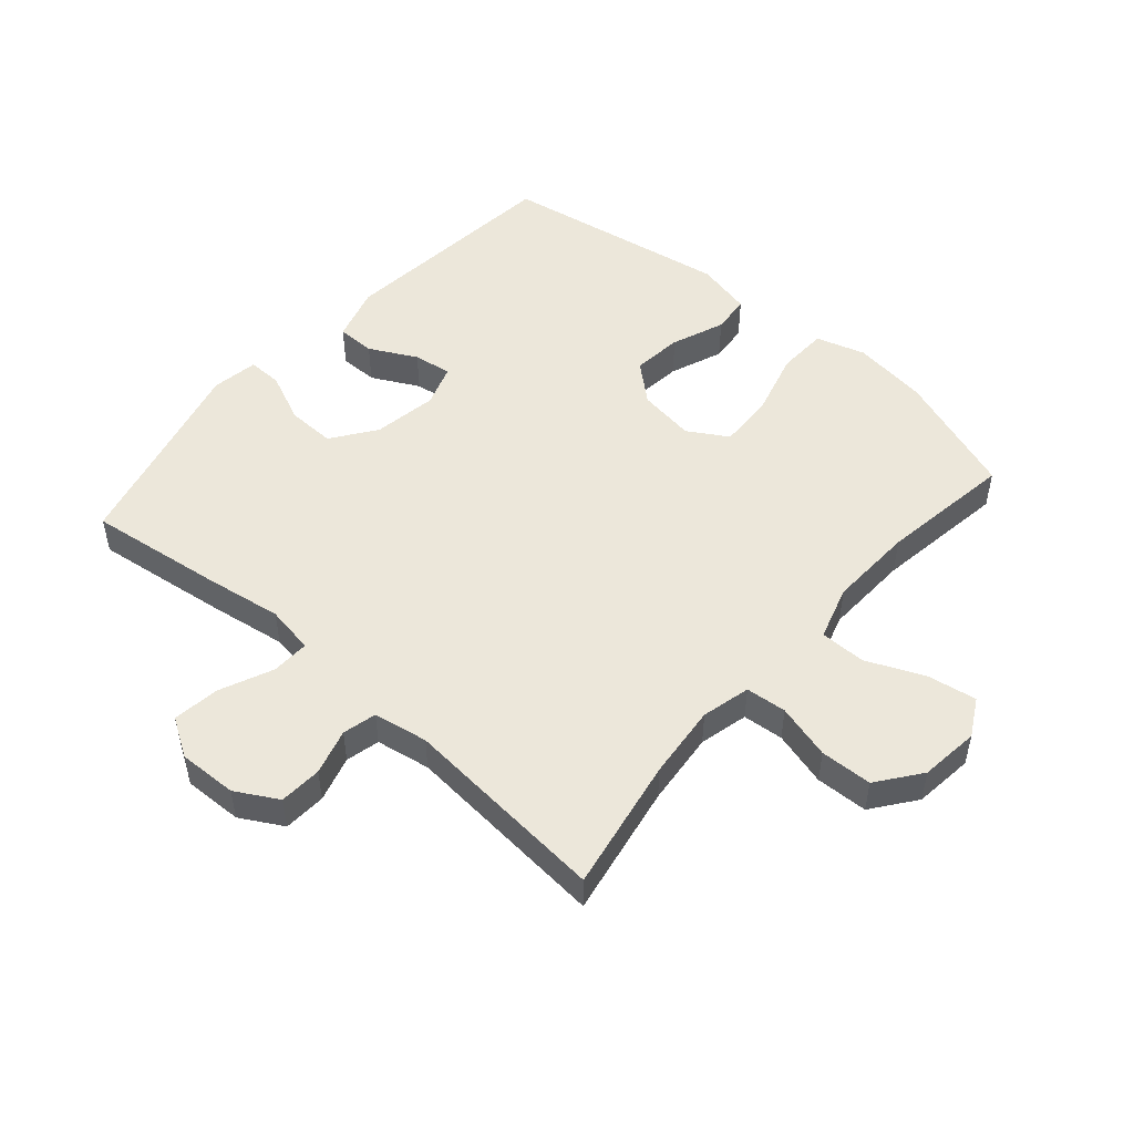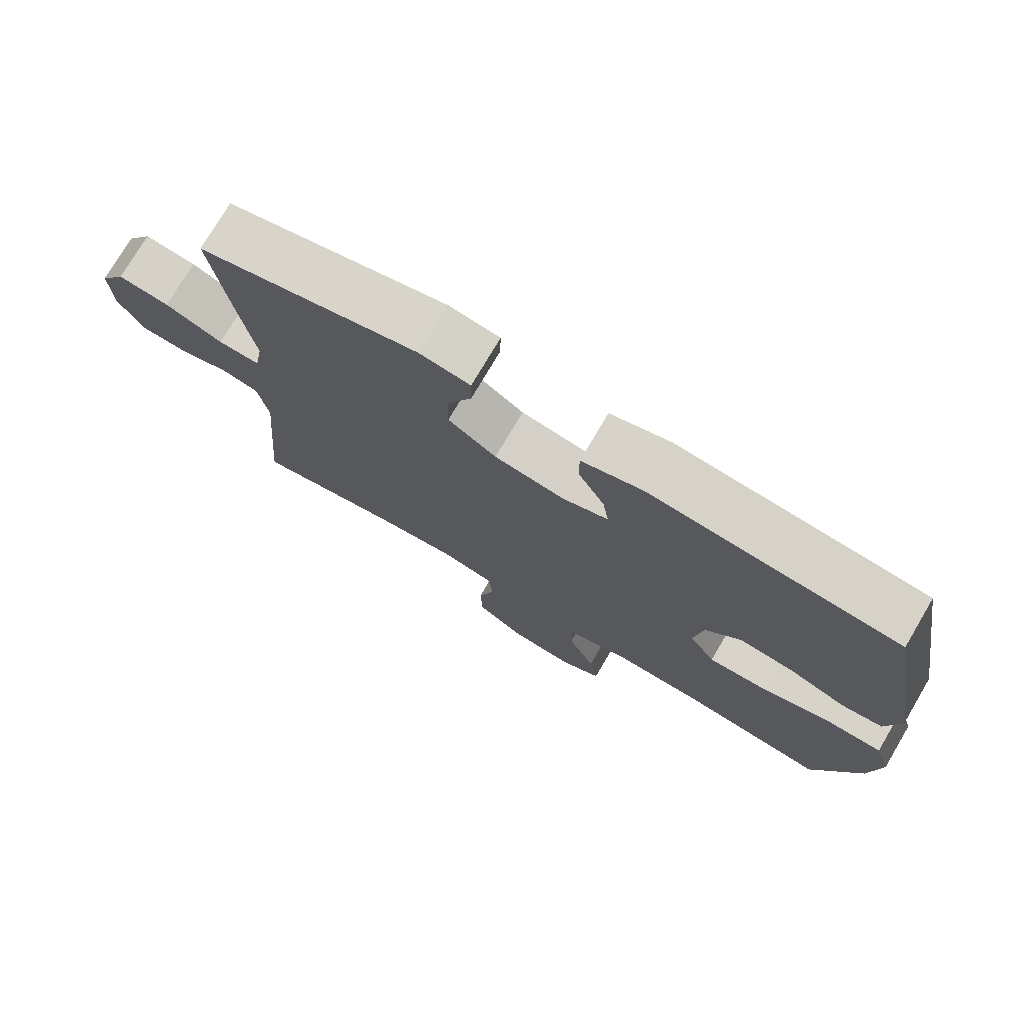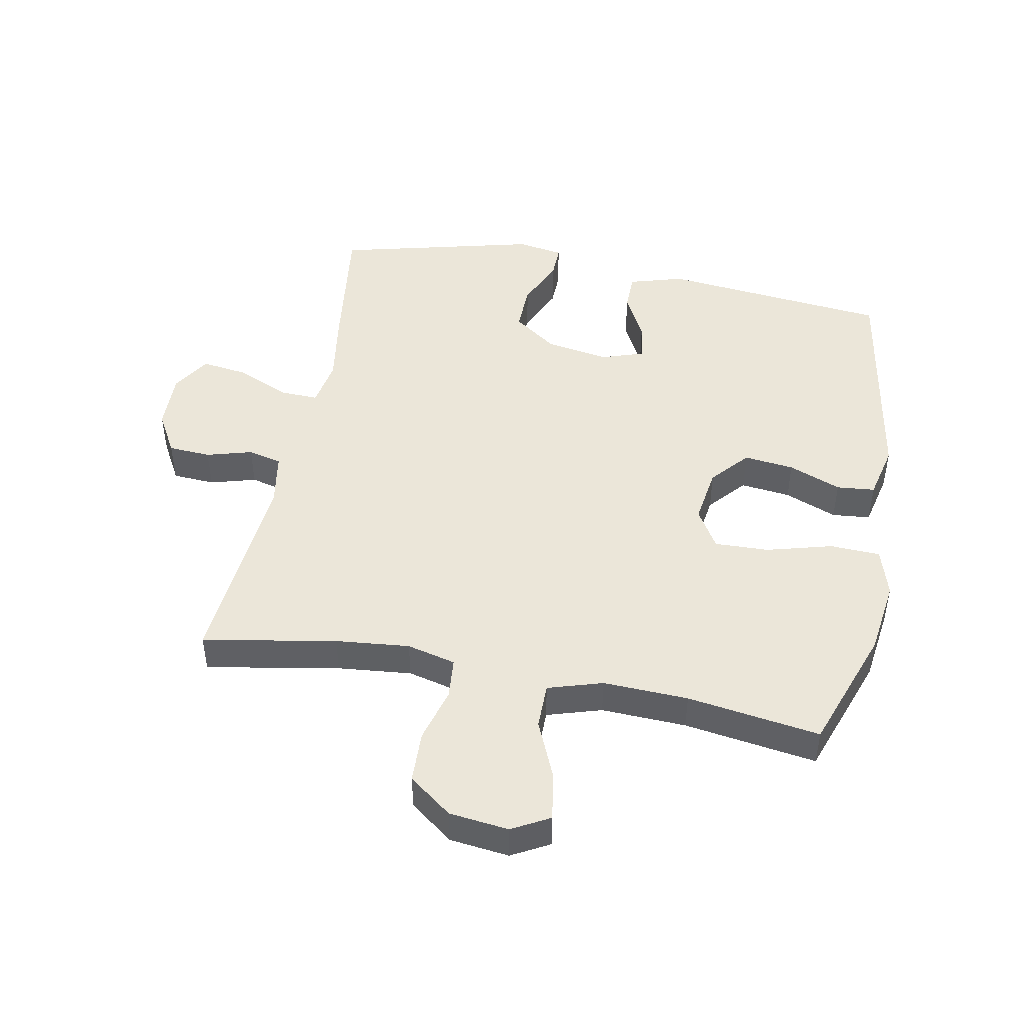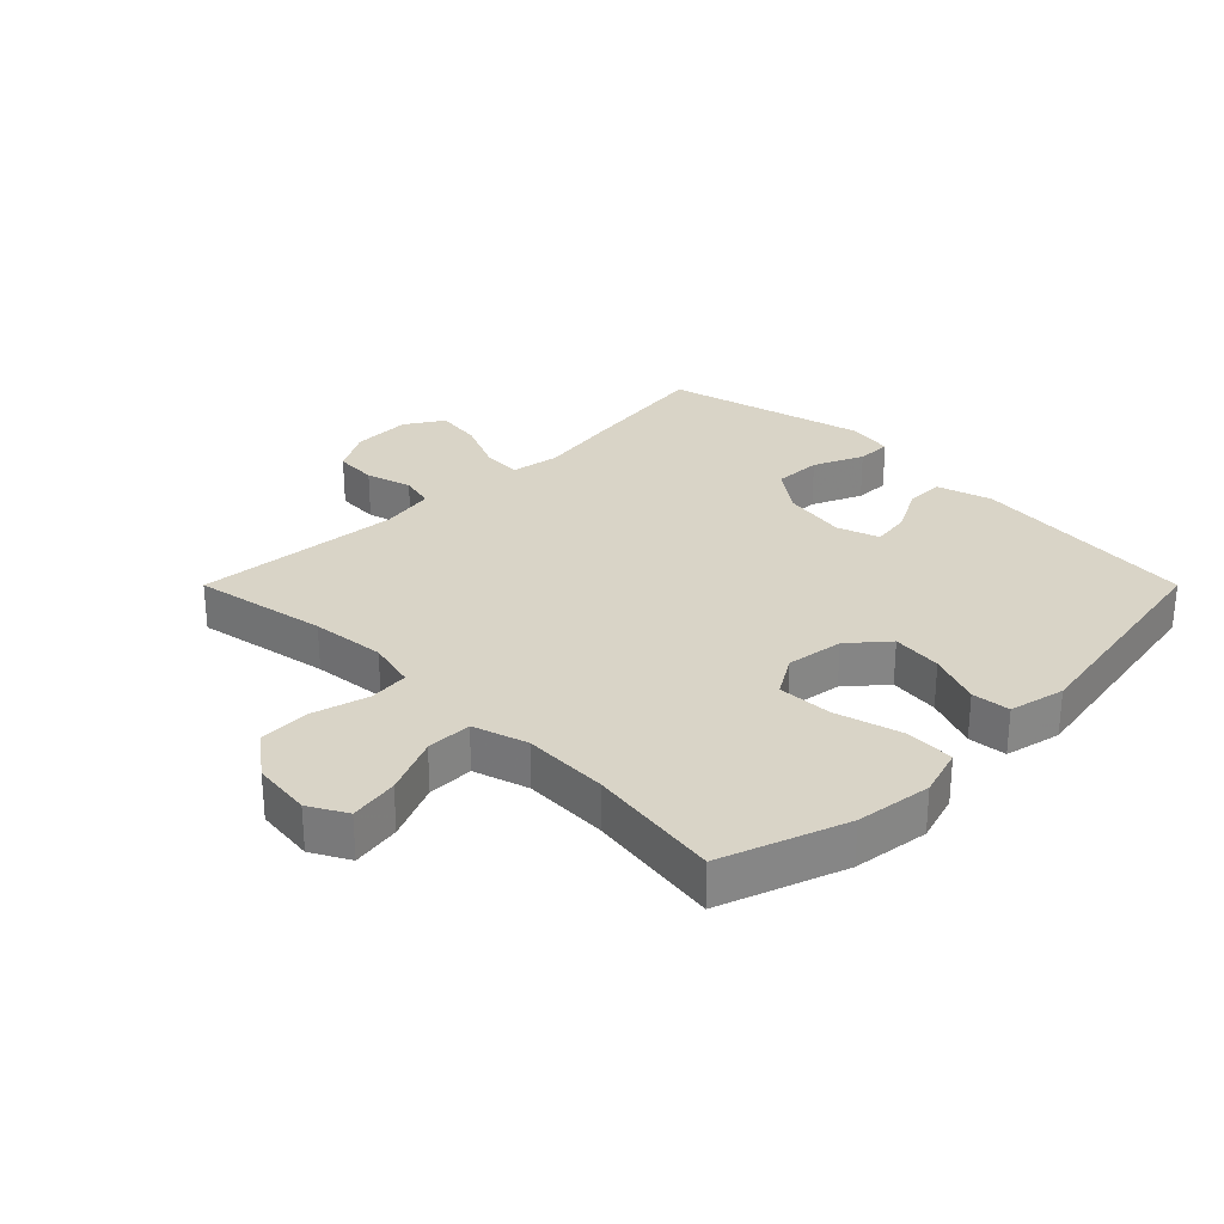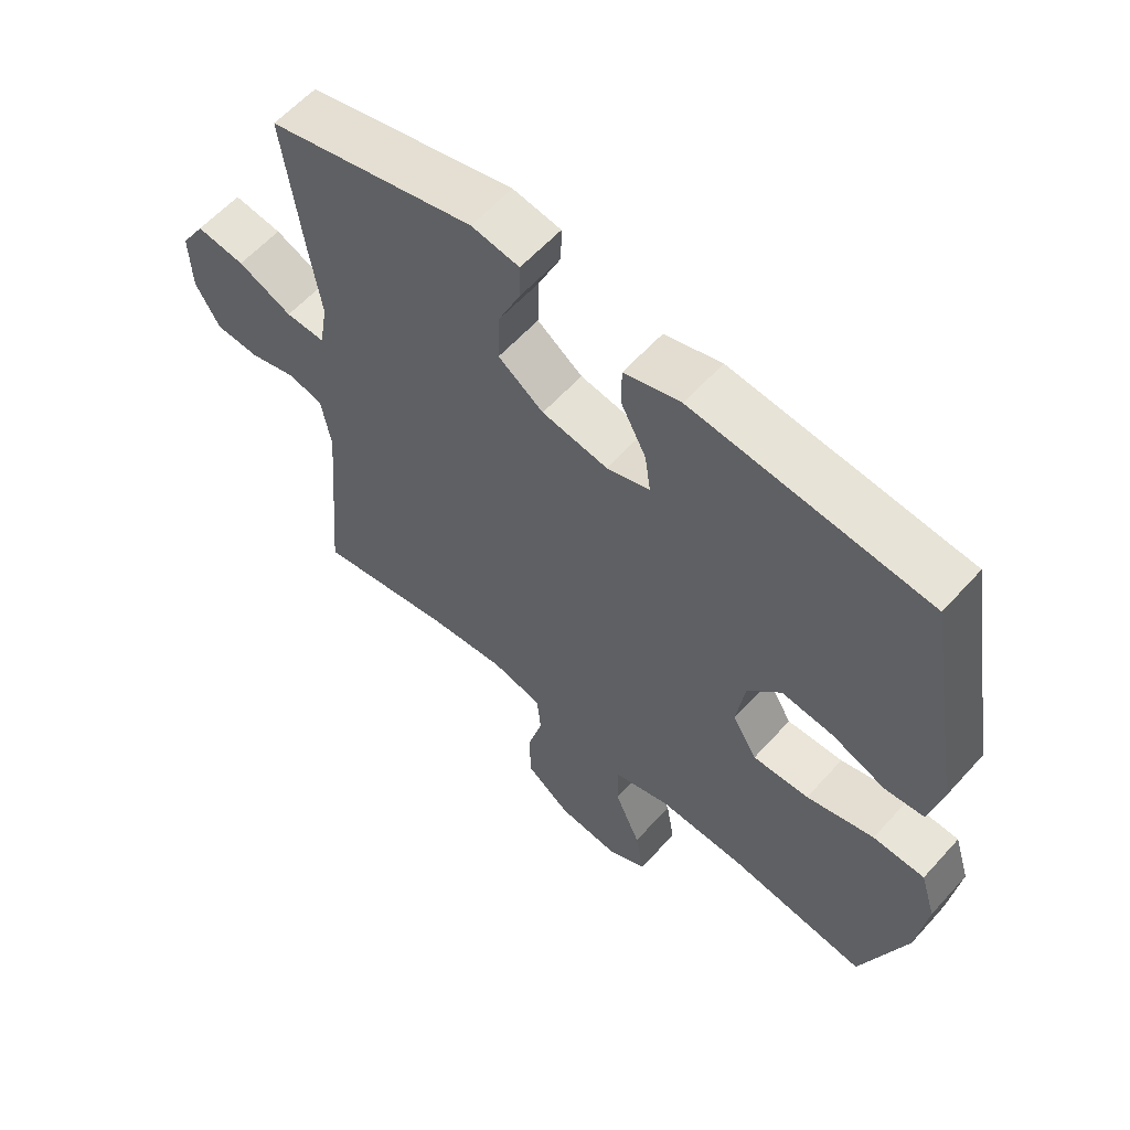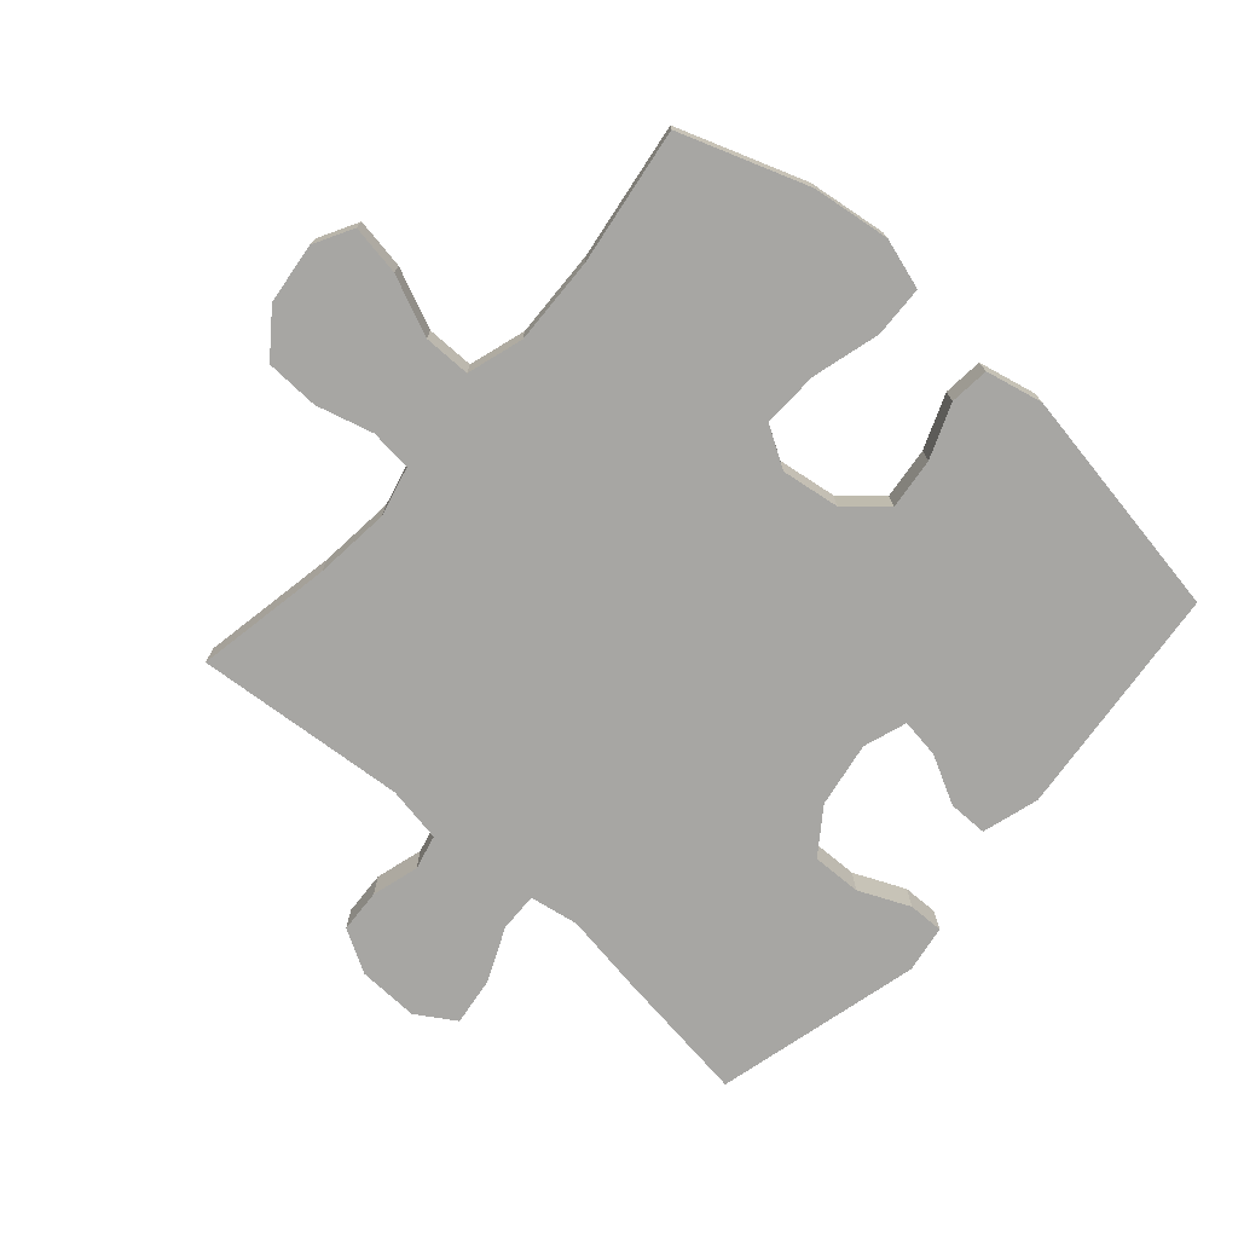
<metadata>
{"format":"obj","ext":"obj","renderer":"f3d","projection":"perspective","resolution":1024,"background":"white","views":[{"elev":50.7,"azim":131.1,"up":"+Y"},{"elev":75.7,"azim":-149.5,"up":"+Z"},{"elev":46.8,"azim":-169.0,"up":"+Y"},{"elev":28.7,"azim":-135.0,"up":"+Y"},{"elev":59.7,"azim":-138.3,"up":"+Z"},{"elev":-74.2,"azim":-131.4,"up":"+Y"}]}
</metadata>
<code>
v 0.5 0.07 0.5
v 0.471 0.07 0.284
v 0.452 0.07 0.162
v 0.465 0.07 0.085
v 0.526 0.07 0.087
v 0.61 0.07 0.124
v 0.685 0.07 0.134
v 0.723 0.07 0.073
v 0.72 0.07 -0.021
v 0.682 0.07 -0.088
v 0.614 0.07 -0.092
v 0.541 0.07 -0.071
v 0.487 0.07 -0.084
v 0.472 0.07 -0.171
v 0.5 0.07 -0.5
v 0.287 0.07 -0.461
v 0.169 0.07 -0.449
v 0.091 0.07 -0.468
v 0.085 0.07 -0.533
v 0.109 0.07 -0.621
v 0.106 0.07 -0.704
v 0.037 0.07 -0.756
v -0.058 0.07 -0.767
v -0.118 0.07 -0.734
v -0.105 0.07 -0.656
v -0.065 0.07 -0.564
v -0.065 0.07 -0.491
v -0.152 0.07 -0.464
v -0.288 0.07 -0.469
v -0.5 0.07 -0.5
v -0.57 0.07 -0.302
v -0.586 0.07 -0.181
v -0.562 0.07 -0.103
v -0.482 0.07 -0.1
v -0.377 0.07 -0.129
v -0.29 0.07 -0.132
v -0.252 0.07 -0.069
v -0.265 0.07 0.022
v -0.317 0.07 0.082
v -0.397 0.07 0.073
v -0.481 0.07 0.04
v -0.542 0.07 0.046
v -0.562 0.07 0.135
v -0.5 0.07 0.5
v -0.136 0.07 0.537
v -0.048 0.07 0.511
v -0.048 0.07 0.45
v -0.087 0.07 0.375
v -0.096 0.07 0.314
v -0.029 0.07 0.291
v 0.073 0.07 0.308
v 0.143 0.07 0.358
v 0.141 0.07 0.435
v 0.106 0.07 0.514
v 0.105 0.07 0.569
v 0.179 0.07 0.581
v 0.5 0 0.5
v 0.471 0 0.284
v 0.452 0 0.162
v 0.465 0 0.085
v 0.526 0 0.087
v 0.61 0 0.124
v 0.685 0 0.134
v 0.723 0 0.073
v 0.72 0 -0.021
v 0.682 0 -0.088
v 0.614 0 -0.092
v 0.541 0 -0.071
v 0.487 0 -0.084
v 0.472 0 -0.171
v 0.5 0 -0.5
v 0.287 0 -0.461
v 0.169 0 -0.449
v 0.091 0 -0.468
v 0.085 0 -0.533
v 0.109 0 -0.621
v 0.106 0 -0.704
v 0.037 0 -0.756
v -0.058 0 -0.767
v -0.118 0 -0.734
v -0.105 0 -0.656
v -0.065 0 -0.564
v -0.065 0 -0.491
v -0.152 0 -0.464
v -0.288 0 -0.469
v -0.5 0 -0.5
v -0.57 0 -0.302
v -0.586 0 -0.181
v -0.562 0 -0.103
v -0.482 0 -0.1
v -0.377 0 -0.129
v -0.29 0 -0.132
v -0.252 0 -0.069
v -0.265 0 0.022
v -0.317 0 0.082
v -0.397 0 0.073
v -0.481 0 0.04
v -0.542 0 0.046
v -0.562 0 0.135
v -0.5 0 0.5
v -0.136 0 0.537
v -0.048 0 0.511
v -0.048 0 0.45
v -0.087 0 0.375
v -0.096 0 0.314
v -0.029 0 0.291
v 0.073 0 0.308
v 0.143 0 0.358
v 0.141 0 0.435
v 0.106 0 0.514
v 0.105 0 0.569
v 0.179 0 0.581
f 1 2 3
f 56 1 3
f 55 56 3
f 54 55 3
f 53 54 3
f 52 53 3 4
f 51 52 4
f 50 51 4
f 49 50 4
f 46 47 48
f 45 46 48
f 44 45 48
f 43 44 48
f 42 43 48
f 41 42 48
f 40 41 48
f 39 40 48 49
f 38 39 49 4
f 33 34 35
f 32 33 35
f 31 32 35
f 30 31 35
f 29 30 35
f 28 29 35 36
f 27 28 36 37
f 24 25 26
f 23 24 26
f 22 23 26
f 21 22 26
f 20 21 26
f 19 20 26
f 18 19 26 27
f 38 4 5
f 37 38 5
f 27 37 5
f 18 27 5
f 17 18 5
f 10 11 12
f 9 10 12
f 8 9 12
f 7 8 12
f 6 7 12
f 5 6 12
f 5 12 13
f 16 17 5 13
f 14 15 16
f 13 14 16
f 59 58 57
f 59 57 112
f 59 112 111
f 59 111 110
f 59 110 109
f 60 59 109 108
f 60 108 107
f 60 107 106
f 60 106 105
f 104 103 102
f 104 102 101
f 104 101 100
f 104 100 99
f 104 99 98
f 104 98 97
f 104 97 96
f 105 104 96 95
f 60 105 95 94
f 91 90 89
f 91 89 88
f 91 88 87
f 91 87 86
f 91 86 85
f 92 91 85 84
f 93 92 84 83
f 82 81 80
f 82 80 79
f 82 79 78
f 82 78 77
f 82 77 76
f 82 76 75
f 83 82 75 74
f 61 60 94
f 61 94 93
f 61 93 83
f 61 83 74
f 61 74 73
f 68 67 66
f 68 66 65
f 68 65 64
f 68 64 63
f 68 63 62
f 68 62 61
f 69 68 61
f 69 61 73 72
f 72 71 70
f 72 70 69
f 1 57 58 2
f 2 58 59 3
f 3 59 60 4
f 4 60 61 5
f 5 61 62 6
f 6 62 63 7
f 7 63 64 8
f 8 64 65 9
f 9 65 66 10
f 10 66 67 11
f 11 67 68 12
f 12 68 69 13
f 13 69 70 14
f 14 70 71 15
f 15 71 72 16
f 16 72 73 17
f 17 73 74 18
f 18 74 75 19
f 19 75 76 20
f 20 76 77 21
f 21 77 78 22
f 22 78 79 23
f 23 79 80 24
f 24 80 81 25
f 25 81 82 26
f 26 82 83 27
f 27 83 84 28
f 28 84 85 29
f 29 85 86 30
f 30 86 87 31
f 31 87 88 32
f 32 88 89 33
f 33 89 90 34
f 34 90 91 35
f 35 91 92 36
f 36 92 93 37
f 37 93 94 38
f 38 94 95 39
f 39 95 96 40
f 40 96 97 41
f 41 97 98 42
f 42 98 99 43
f 43 99 100 44
f 44 100 101 45
f 45 101 102 46
f 46 102 103 47
f 47 103 104 48
f 48 104 105 49
f 49 105 106 50
f 50 106 107 51
f 51 107 108 52
f 52 108 109 53
f 53 109 110 54
f 54 110 111 55
f 55 111 112 56
f 56 112 57 1

</code>
